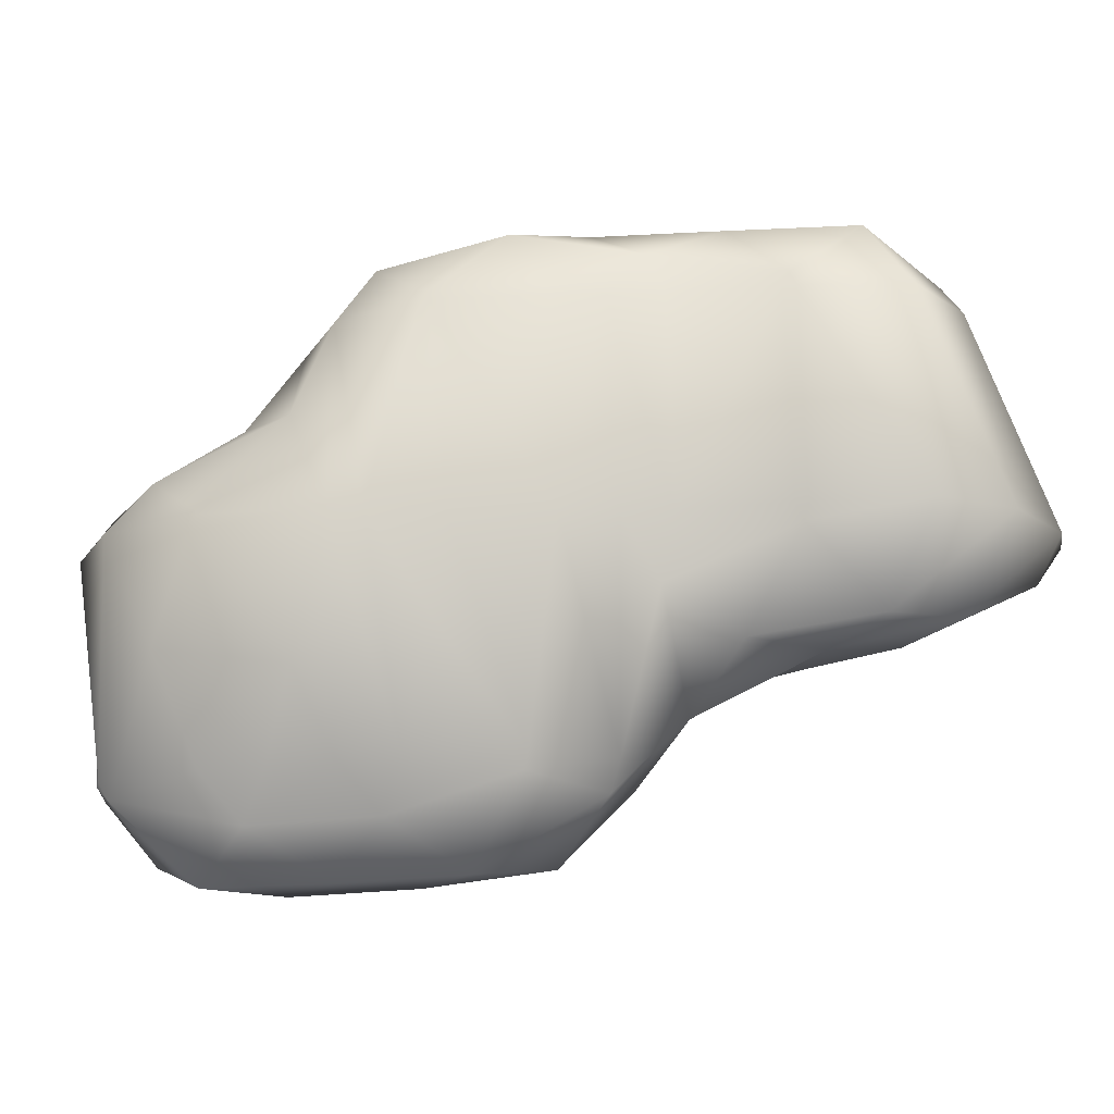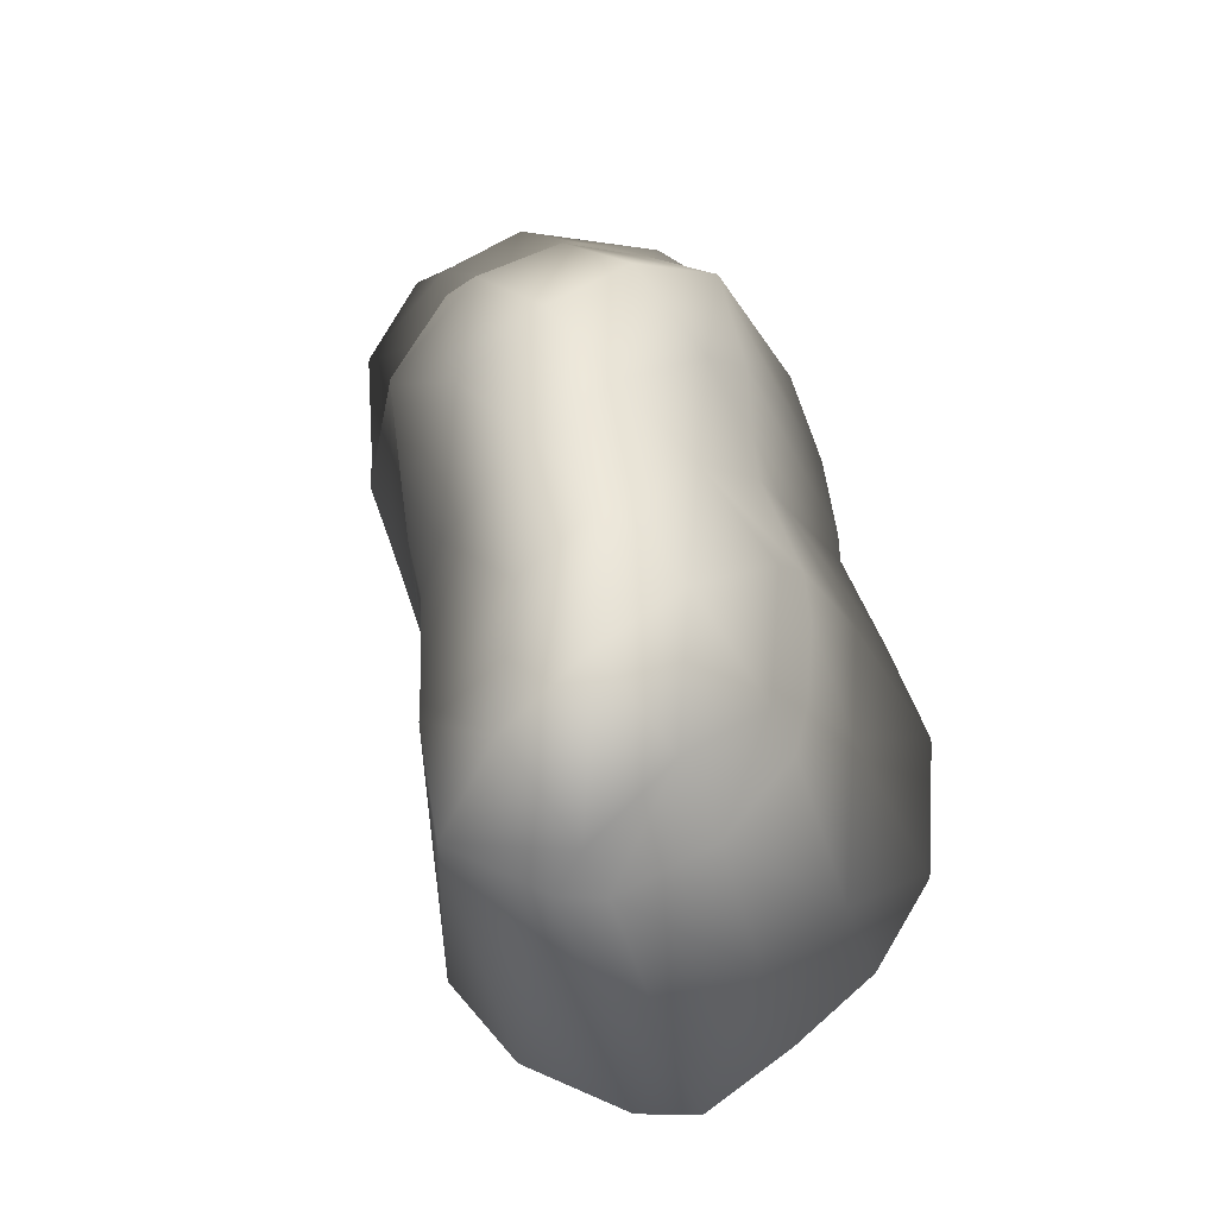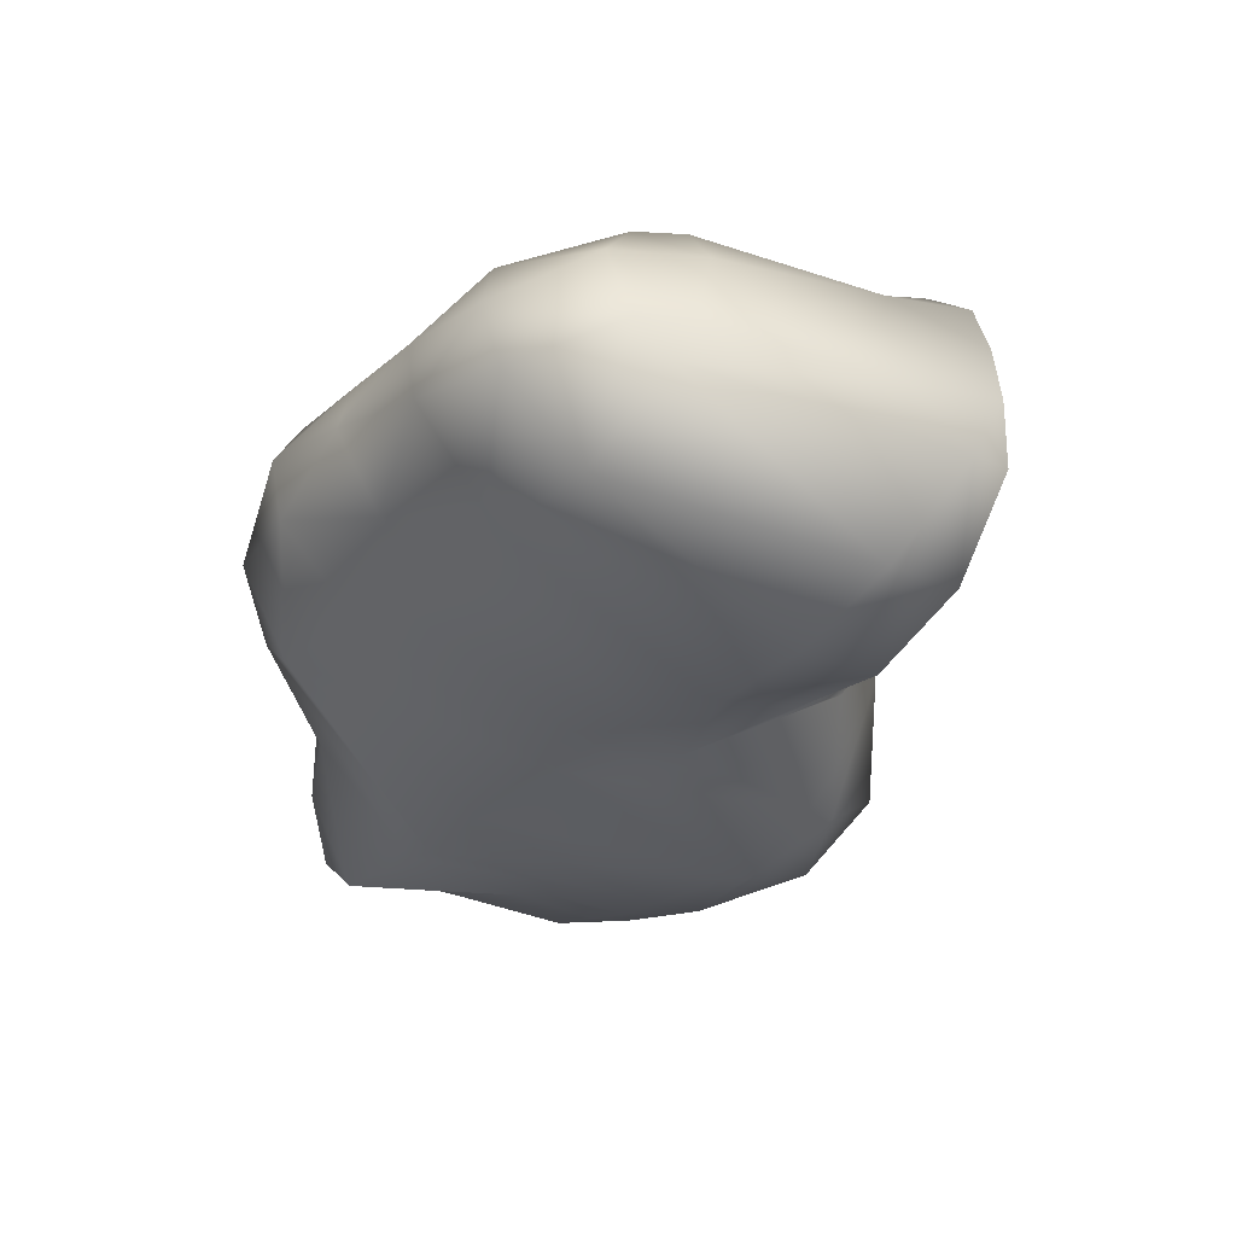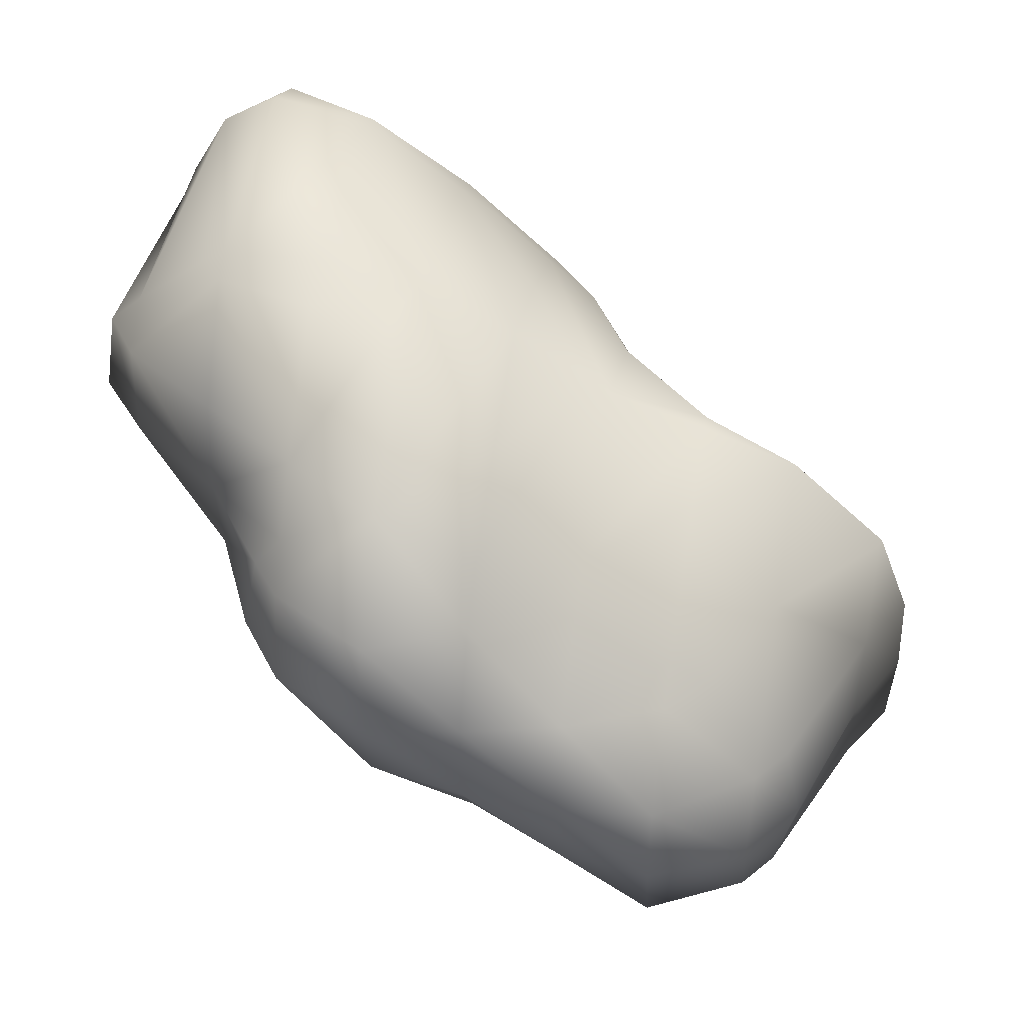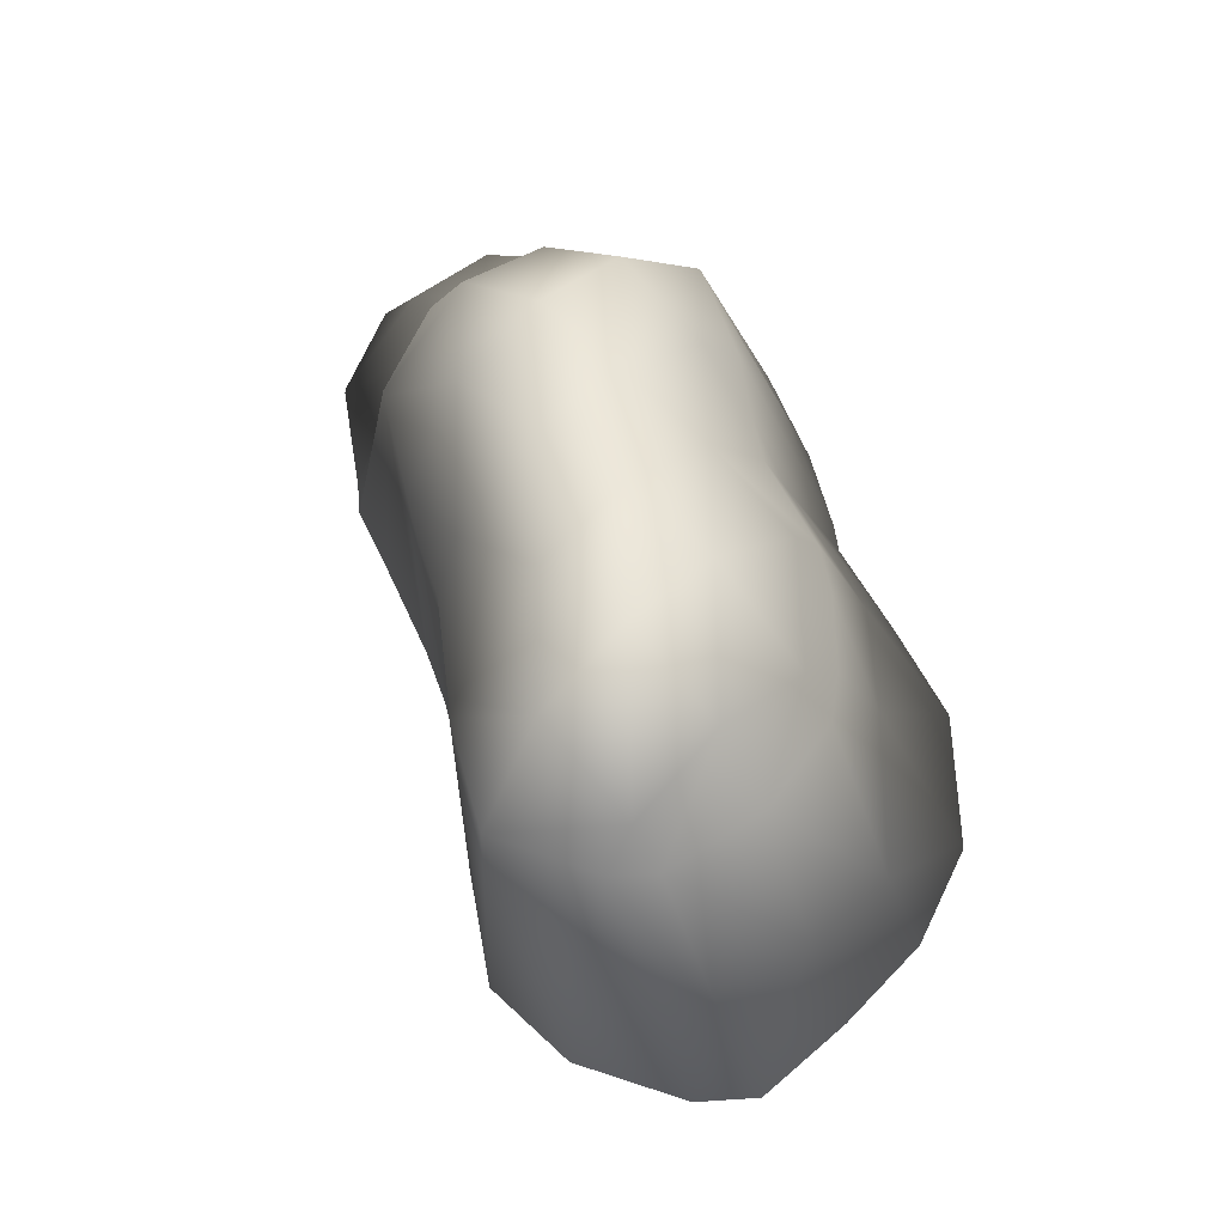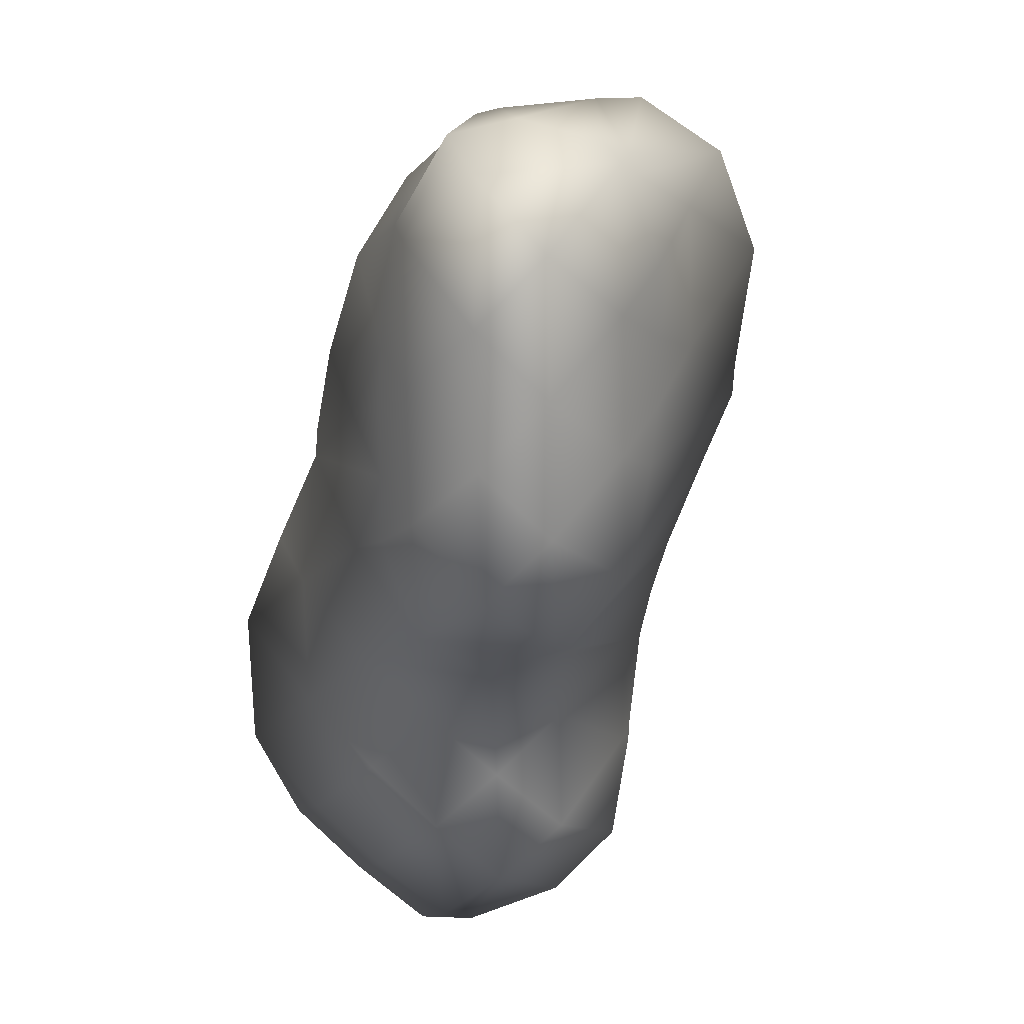
<metadata>
{"format":"obj","ext":"obj","renderer":"f3d","projection":"perspective","resolution":1024,"background":"white","views":[{"elev":-17.7,"azim":147.5,"up":"+Y"},{"elev":56.4,"azim":-130.3,"up":"+Y"},{"elev":-63.4,"azim":-134.0,"up":"+Z"},{"elev":48.3,"azim":-172.2,"up":"+Z"},{"elev":53.3,"azim":-135.3,"up":"+Y"},{"elev":-72.2,"azim":46.6,"up":"+Y"}]}
</metadata>
<code>
v -40.25 38.88 129.2
v -40.25 38.84 129.2
v -40.2 38.84 129.2
v -40.3 38.85 129.2
v -39.26 39.17 128.2
v -39.27 38.8 128.6
v -38.98 38.79 128.2
v -40.22 39.74 128.2
v -41.24 38.88 128.7
v -41.22 39.39 128.2
v -41.82 38.9 128.3
v -39.26 39.45 127.3
v -38.79 38.77 127.3
v -40.22 39.93 127.3
v -41.21 39.88 127.3
v -42.22 38.91 128
v -42.2 39.69 127.3
v -43.19 39.32 127.3
v -43.21 38.95 127.6
v -43.61 38.97 127.3
v -39.29 38.87 126.3
v -39.23 38.78 126.3
v -40.24 39.72 126.3
v -41.21 39.93 126.3
v -42.19 40 126.3
v -43.18 39.95 126.3
v -44.19 38.99 126.7
v -44.18 39.36 126.3
v -44.49 38.99 126.3
v -39.29 38.79 126.2
v -40.28 38.82 125.6
v -40.74 38.84 125.3
v -41.24 39.37 125.3
v -42.2 39.87 125.3
v -43.18 40.04 125.3
v -44.18 39.64 125.3
v -44.69 39 125.3
v -41.26 38.86 125
v -42.15 38.89 124.3
v -42.24 39.06 124.3
v -43.19 39.8 124.3
v -44.2 39.34 124.3
v -44.51 38.98 124.3
v -42.25 38.89 124.2
v -43.23 38.93 123.7
v -44.21 38.97 124
v -38.36 36.82 130.2
v -38.37 36.57 130.3
v -38.16 36.56 130.2
v -39.33 37.07 130.2
v -39.35 36.61 130.4
v -40.33 36.65 130.2
v -40.33 36.65 130.2
v -40.34 36.65 130.2
v -37.38 36.98 129.2
v -37.39 36.53 129.5
v -37.06 36.51 129.2
v -38.33 37.63 129.2
v -39.29 38.28 129.2
v -41.27 37.89 129.2
v -41.32 36.69 129.7
v -42.06 36.71 129.3
v -37.38 37.11 128.2
v -36.9 36.5 128.2
v -38.33 37.84 128.2
v -42.25 38.3 128.3
v -42.3 36.72 129.1
v -43.26 37.47 128.3
v -43.29 36.76 128.7
v -44.27 36.85 128.3
v -44.27 36.8 128.3
v -44.31 36.8 128.3
v -37.41 36.56 127.3
v -37.38 36.51 127.3
v -38.34 37.72 127.3
v -44.24 37.86 127.3
v -45.26 36.83 127.3
v -45.26 36.88 127.3
v -45.29 36.83 127.3
v -37.41 36.52 127.2
v -38.4 36.55 126.5
v -38.66 36.56 126.3
v -45.24 37.45 126.3
v -45.65 36.84 126.3
v -39.38 36.59 126
v -40.36 36.62 125.6
v -40.89 36.64 125.3
v -45.24 37.63 125.3
v -45.7 36.84 125.3
v -41.35 36.66 125
v -42.24 36.69 124.3
v -45.26 37.43 124.4
v -45.66 36.83 124.4
v -42.34 36.69 124.3
v -43.32 36.73 123.5
v -44.3 36.77 123.5
v -45.28 36.81 123.9
v -38.46 34.38 130.6
v -37.88 34.35 130.2
v -39.44 34.41 130.4
v -40.33 36.65 130.2
v -39.65 34.42 130.2
v -37.48 34.33 129.5
v -37.39 34.33 129.2
v -40.42 34.45 129.6
v -41.37 35.48 129.3
v -40.89 34.47 129.3
v -37.48 34.33 129
v -37.44 35.45 128.2
v -37.98 34.34 128.3
v -41.41 34.48 128.7
v -42.37 35.3 128.3
v -41.91 34.5 128.3
v -43.31 36.2 128.3
v -44.27 36.75 128.3
v -37.41 36.46 127.3
v -38.47 34.36 127.8
v -38.44 35.23 127.3
v -38.97 34.38 127.3
v -42.4 34.51 127.4
v -43.34 35.63 127.3
v -42.43 34.51 127.3
v -44.3 36.2 127.3
v -45.26 36.78 127.3
v -39.46 34.39 126.9
v -39.42 35.63 126.3
v -40.3 34.42 126.3
v -42.39 35.02 126.3
v -41.79 34.48 126.3
v -42.4 34.51 127.2
v -43.35 35.58 126.3
v -44.32 35.91 126.3
v -45.28 36.38 126.3
v -40.45 34.43 126.2
v -41.43 34.47 126.1
v -41.37 36.01 125.3
v -42.37 35.63 125.3
v -43.35 35.64 125.3
v -44.33 35.81 125.3
v -45.29 36.31 125.3
v -42.34 36.53 124.3
v -43.35 35.8 124.4
v -44.33 35.89 124.4
v -45.3 36.37 124.4
v -38.48 33.75 130.2
v -39.45 34.16 130.2
v -37.49 34.17 129.2
v -38.5 33.4 129.2
v -39.49 33.4 129.3
v -40.45 33.94 129.3
v -38.49 33.85 128.3
v -39.49 33.4 128.3
v -40.47 33.44 128.3
v -41.44 33.97 128.3
v -39.48 33.89 127.3
v -40.48 33.43 127.3
v -41.46 33.57 127.3
v -42.4 34.48 127.3
v -40.45 34.27 126.3
v -41.44 34.16 126.3
f 3 1 2
f 2 1 4
f 2 4 61
f 61 4 60
f 61 60 62
f 62 60 9
f 62 9 67
f 67 9 11
f 67 11 66
f 66 11 16
f 66 16 19
f 19 16 17
f 19 17 18
f 18 17 26
f 18 26 28
f 28 26 36
f 28 36 37
f 37 36 43
f 37 43 88
f 88 43 92
f 88 92 93
f 93 92 97
f 93 97 144
f 144 97 143
f 144 143 139
f 139 143 138
f 139 138 131
f 131 138 128
f 131 128 121
f 121 128 122
f 121 122 120
f 120 122 158
f 120 158 113
f 113 158 154
f 113 154 111
f 111 154 107
f 111 107 106
f 106 107 105
f 106 105 61
f 61 105 101
f 61 101 54
f 54 101 53
f 54 53 52
f 52 53 50
f 52 50 59
f 59 50 47
f 59 47 58
f 58 47 55
f 58 55 65
f 65 55 63
f 65 63 75
f 75 63 73
f 75 73 80
f 80 73 74
f 80 74 116
f 116 74 109
f 116 109 118
f 118 109 117
f 118 117 119
f 119 117 151
f 119 151 155
f 155 151 152
f 155 152 156
f 156 152 153
f 156 153 157
f 157 153 154
f 157 154 158
f 7 5 6
f 6 5 3
f 6 3 59
f 59 3 2
f 59 2 52
f 52 2 54
f 3 5 1
f 1 5 8
f 1 8 10
f 10 8 15
f 10 15 17
f 17 15 25
f 17 25 26
f 26 25 35
f 26 35 36
f 36 35 42
f 36 42 43
f 43 42 46
f 43 46 92
f 92 46 97
f 1 9 4
f 4 9 60
f 1 10 9
f 9 10 11
f 7 12 5
f 5 12 14
f 5 14 8
f 8 14 15
f 7 13 12
f 12 13 21
f 12 21 23
f 23 21 30
f 23 30 31
f 31 30 86
f 31 86 32
f 32 86 87
f 32 87 90
f 90 87 136
f 90 136 91
f 91 136 141
f 91 141 94
f 94 141 95
f 94 95 44
f 44 95 45
f 44 45 41
f 41 45 42
f 41 42 35
f 11 10 16
f 16 10 17
f 19 18 20
f 20 18 27
f 20 27 76
f 76 27 29
f 76 29 83
f 83 29 37
f 83 37 88
f 13 22 21
f 21 22 30
f 12 23 14
f 14 23 24
f 14 24 15
f 15 24 25
f 18 28 27
f 27 28 29
f 31 32 33
f 33 32 38
f 33 38 40
f 40 38 39
f 40 39 44
f 44 39 94
f 31 33 23
f 23 33 24
f 25 24 34
f 34 24 33
f 34 33 40
f 25 34 35
f 35 34 41
f 37 29 28
f 34 40 41
f 41 40 44
f 42 45 46
f 46 45 96
f 46 96 97
f 97 96 143
f 49 47 48
f 48 47 51
f 48 51 100
f 100 51 53
f 100 53 101
f 47 50 51
f 51 50 53
f 57 55 56
f 56 55 49
f 56 49 99
f 99 49 48
f 99 48 98
f 98 48 100
f 98 100 146
f 146 100 102
f 146 102 150
f 150 102 105
f 150 105 107
f 49 55 47
f 2 61 54
f 55 57 63
f 63 57 64
f 63 64 73
f 73 64 74
f 7 6 65
f 65 6 59
f 65 59 58
f 69 66 68
f 68 66 19
f 68 19 20
f 66 69 67
f 67 69 114
f 67 114 112
f 112 114 121
f 112 121 120
f 71 68 70
f 70 68 76
f 70 76 78
f 78 76 83
f 78 83 84
f 84 83 89
f 84 89 140
f 140 89 144
f 140 144 139
f 68 71 69
f 69 71 115
f 69 115 114
f 114 115 123
f 114 123 121
f 121 123 132
f 121 132 131
f 131 132 139
f 71 70 72
f 72 70 77
f 72 77 124
f 124 77 79
f 124 79 133
f 133 79 84
f 133 84 140
f 13 7 75
f 75 7 65
f 20 76 68
f 70 78 77
f 77 78 79
f 80 81 75
f 75 81 13
f 13 81 82
f 82 81 125
f 82 125 126
f 126 125 127
f 126 127 134
f 134 127 159
f 134 159 135
f 135 159 160
f 135 160 129
f 129 160 130
f 129 130 128
f 128 130 122
f 13 82 22
f 22 82 85
f 22 85 30
f 30 85 86
f 84 79 78
f 83 88 89
f 89 88 93
f 89 93 144
f 32 90 38
f 38 90 39
f 90 91 39
f 39 91 94
f 45 95 96
f 96 95 142
f 96 142 143
f 143 142 138
f 100 101 102
f 102 101 105
f 104 56 103
f 103 56 99
f 103 99 145
f 145 99 98
f 145 98 146
f 56 104 57
f 57 104 64
f 61 62 106
f 106 62 67
f 106 67 111
f 111 67 112
f 111 112 113
f 113 112 120
f 64 108 109
f 109 108 110
f 109 110 117
f 117 110 151
f 64 104 108
f 108 104 147
f 108 147 110
f 110 147 151
f 71 72 115
f 115 72 124
f 115 124 123
f 123 124 133
f 123 133 132
f 132 133 140
f 132 140 139
f 64 109 74
f 80 116 81
f 81 116 118
f 81 118 119
f 81 119 125
f 125 119 155
f 125 155 127
f 127 155 159
f 82 126 85
f 85 126 134
f 85 134 86
f 86 134 135
f 86 135 87
f 87 135 136
f 135 129 136
f 136 129 128
f 136 128 137
f 137 128 138
f 137 138 142
f 136 137 141
f 141 137 142
f 141 142 95
f 104 103 147
f 147 103 145
f 147 145 148
f 148 145 149
f 148 149 152
f 152 149 153
f 145 146 149
f 149 146 150
f 149 150 153
f 153 150 154
f 147 148 151
f 151 148 152
f 107 154 150
f 155 156 159
f 159 156 160
f 156 157 160
f 160 157 158
f 160 158 130
f 130 158 122

</code>
